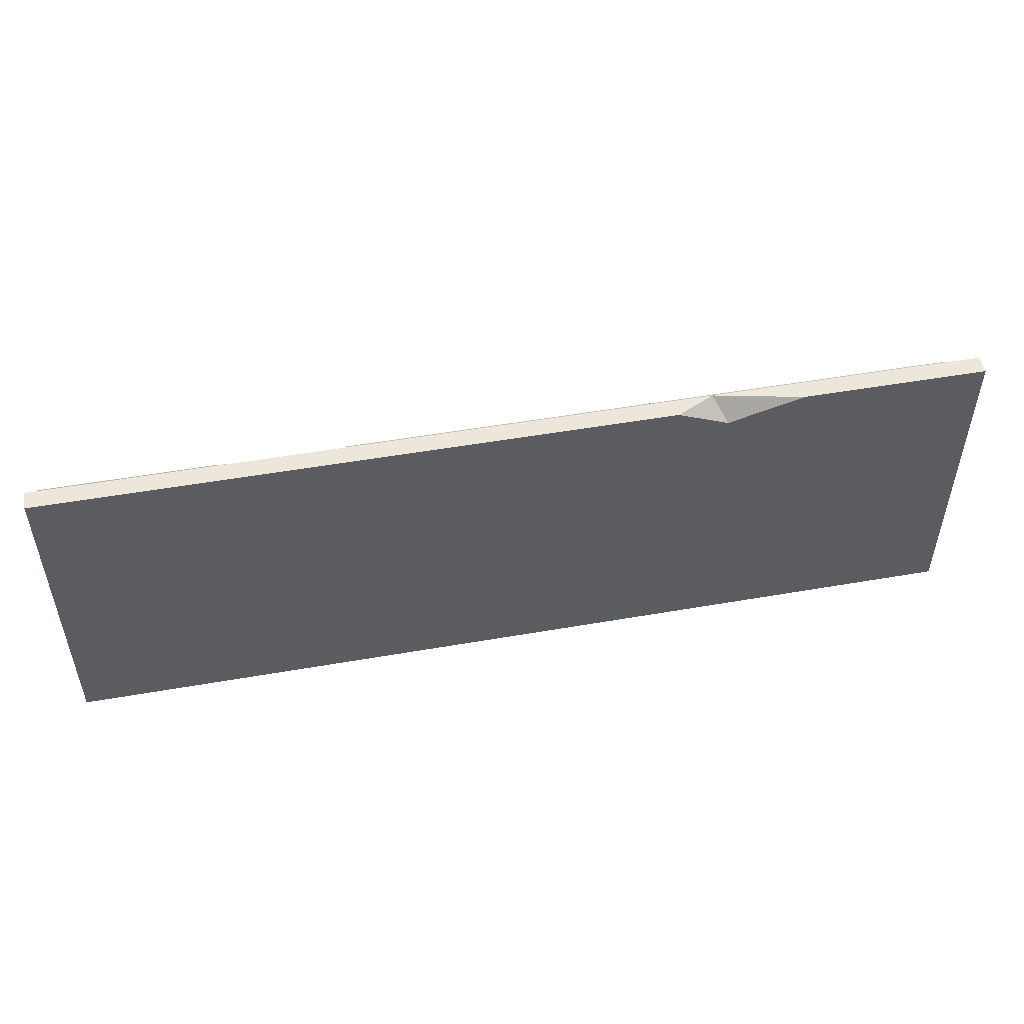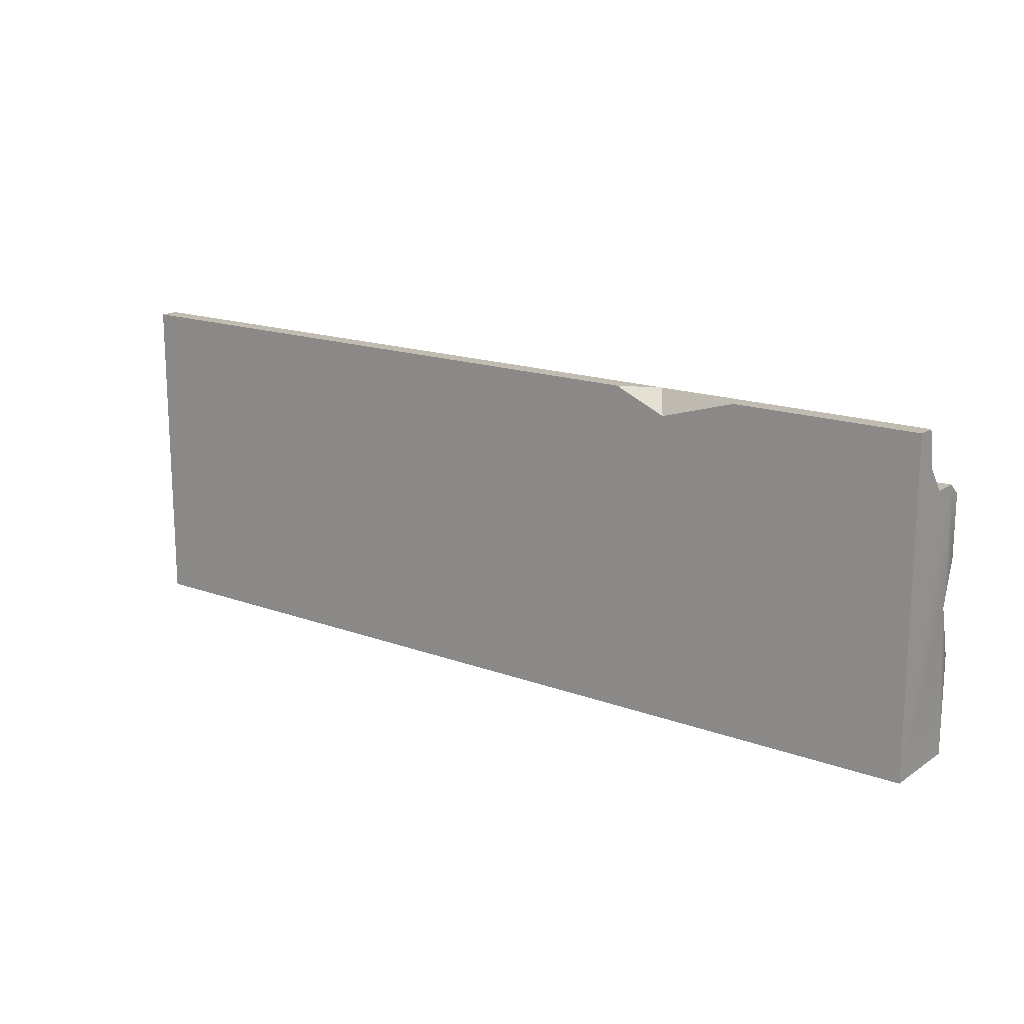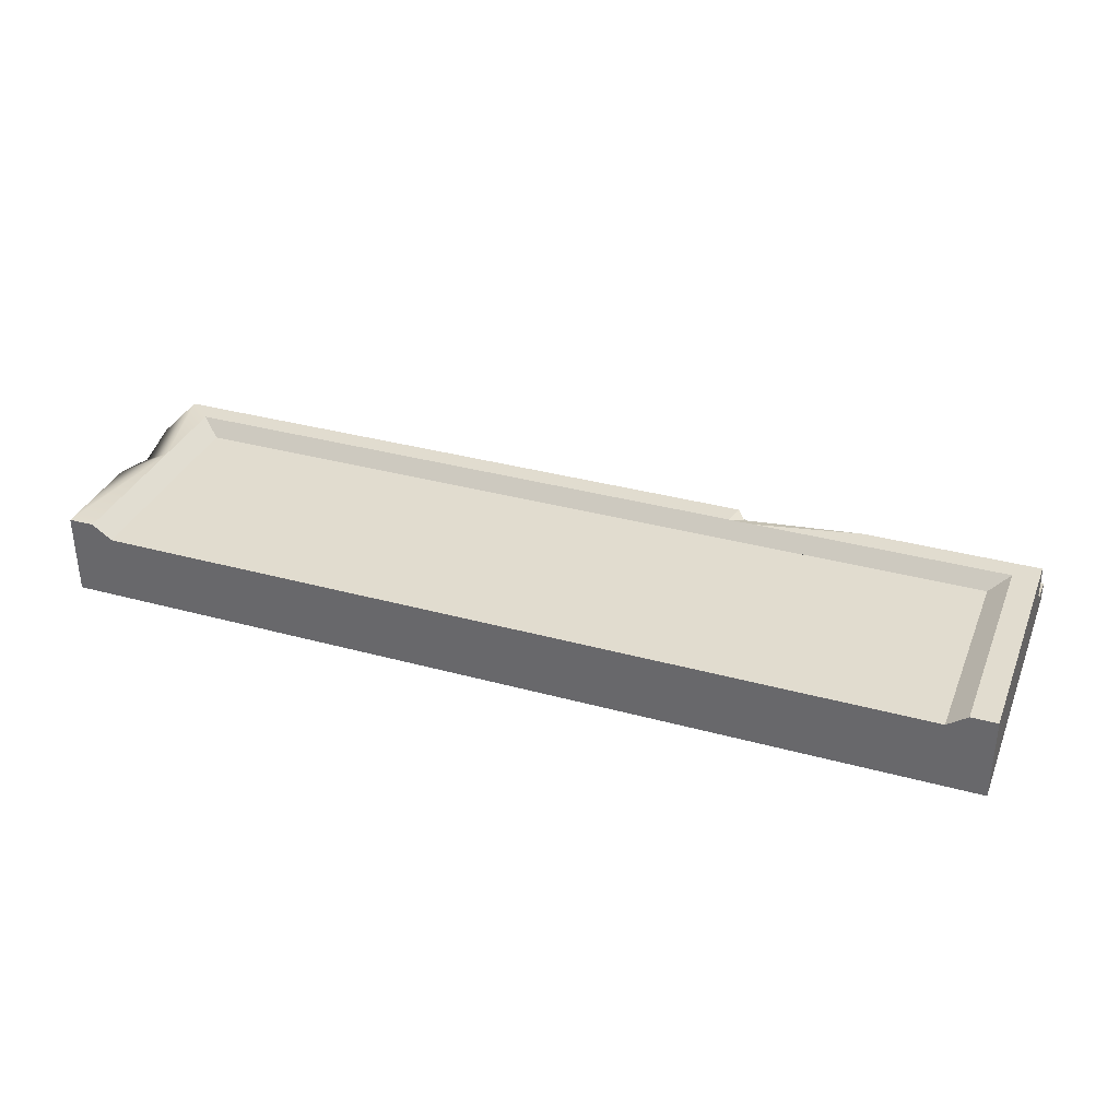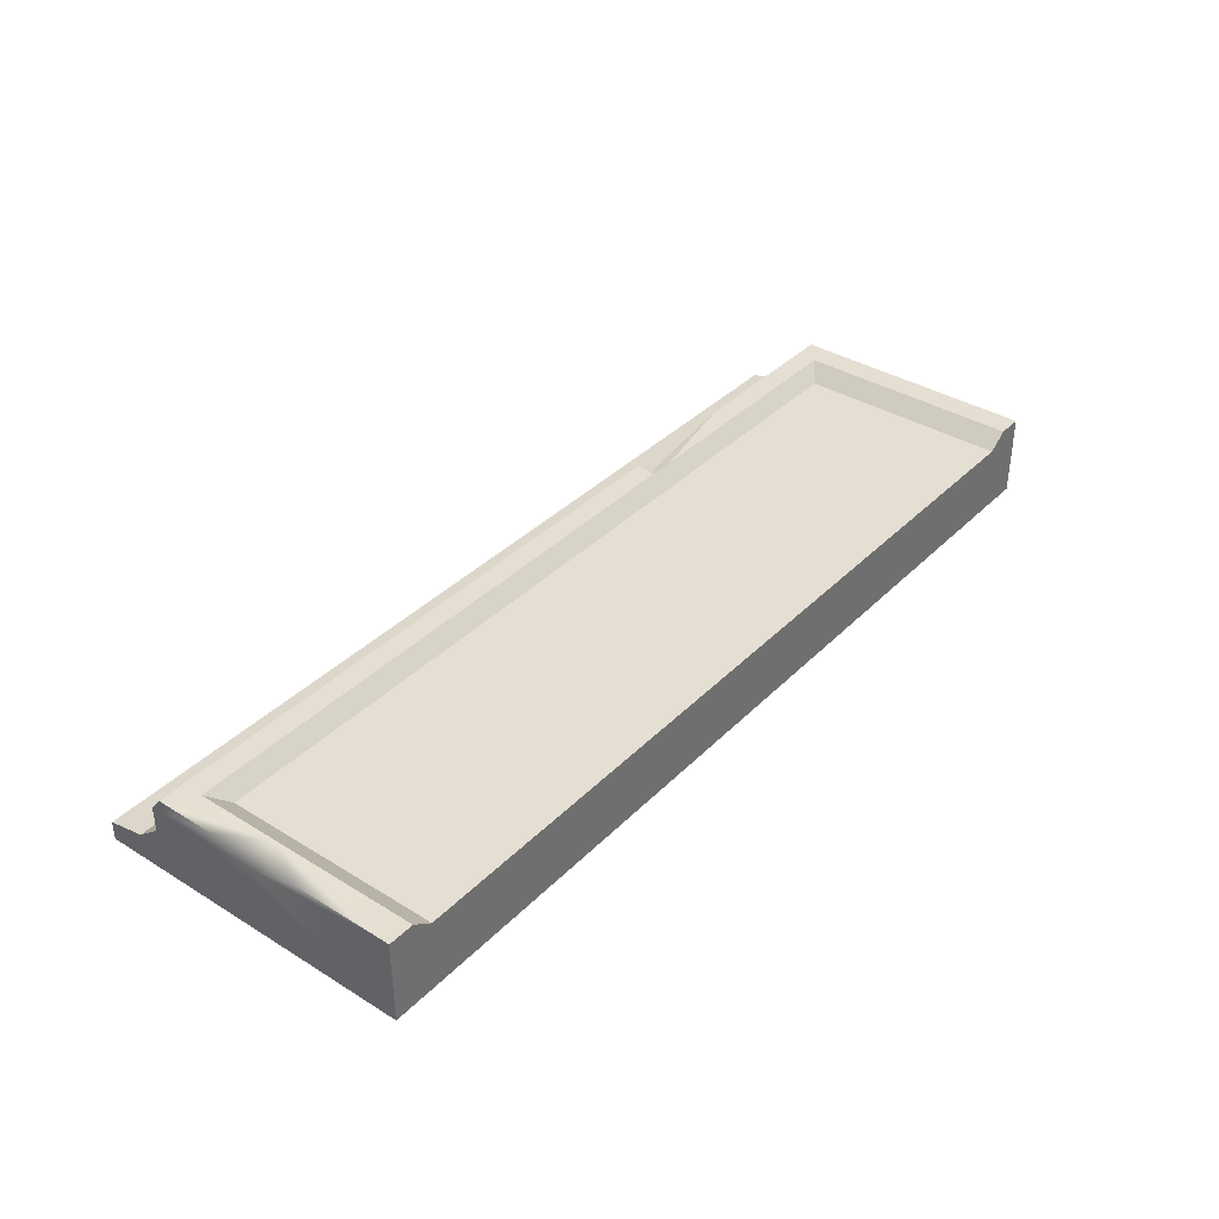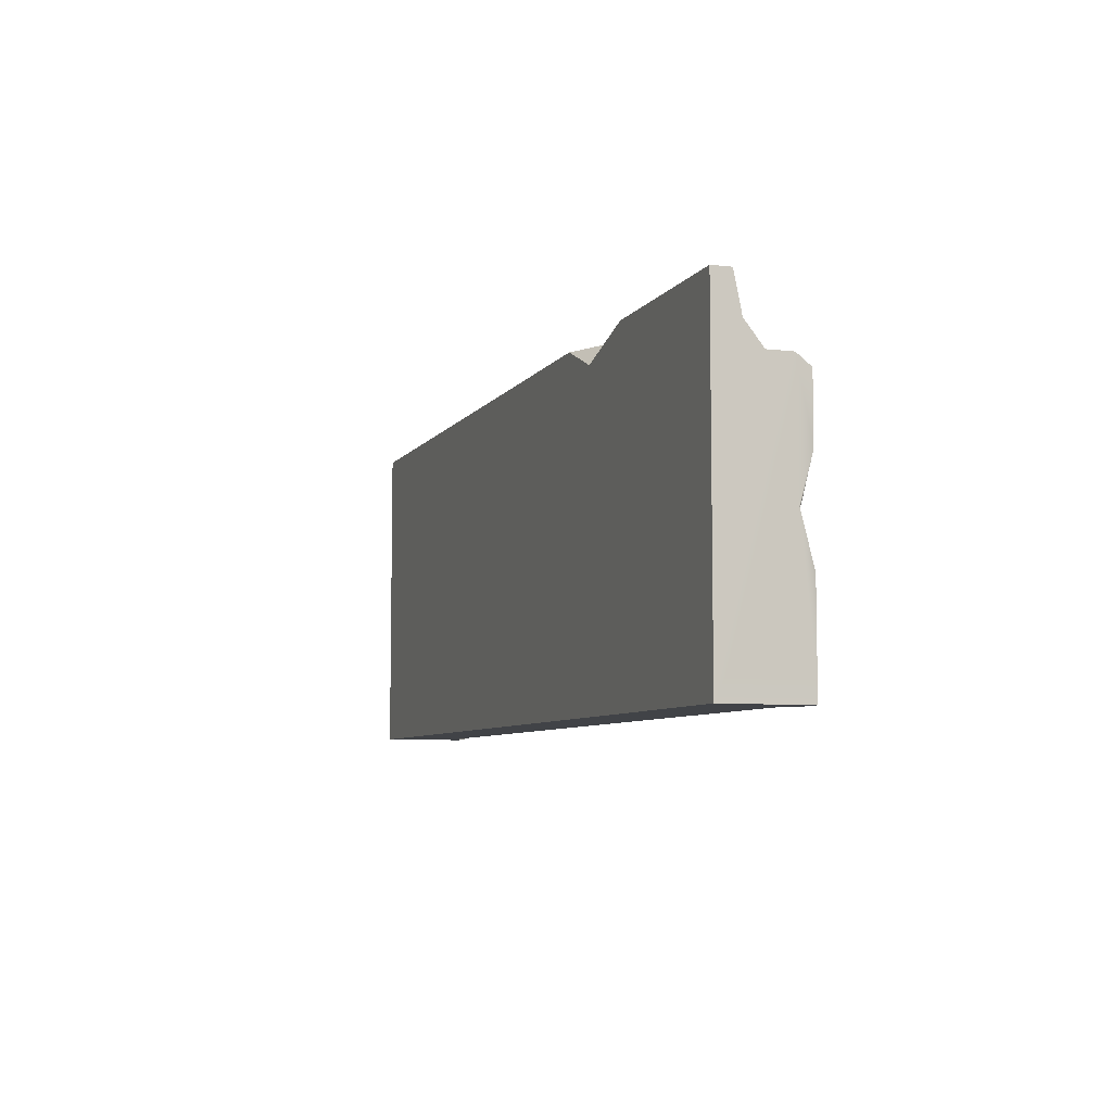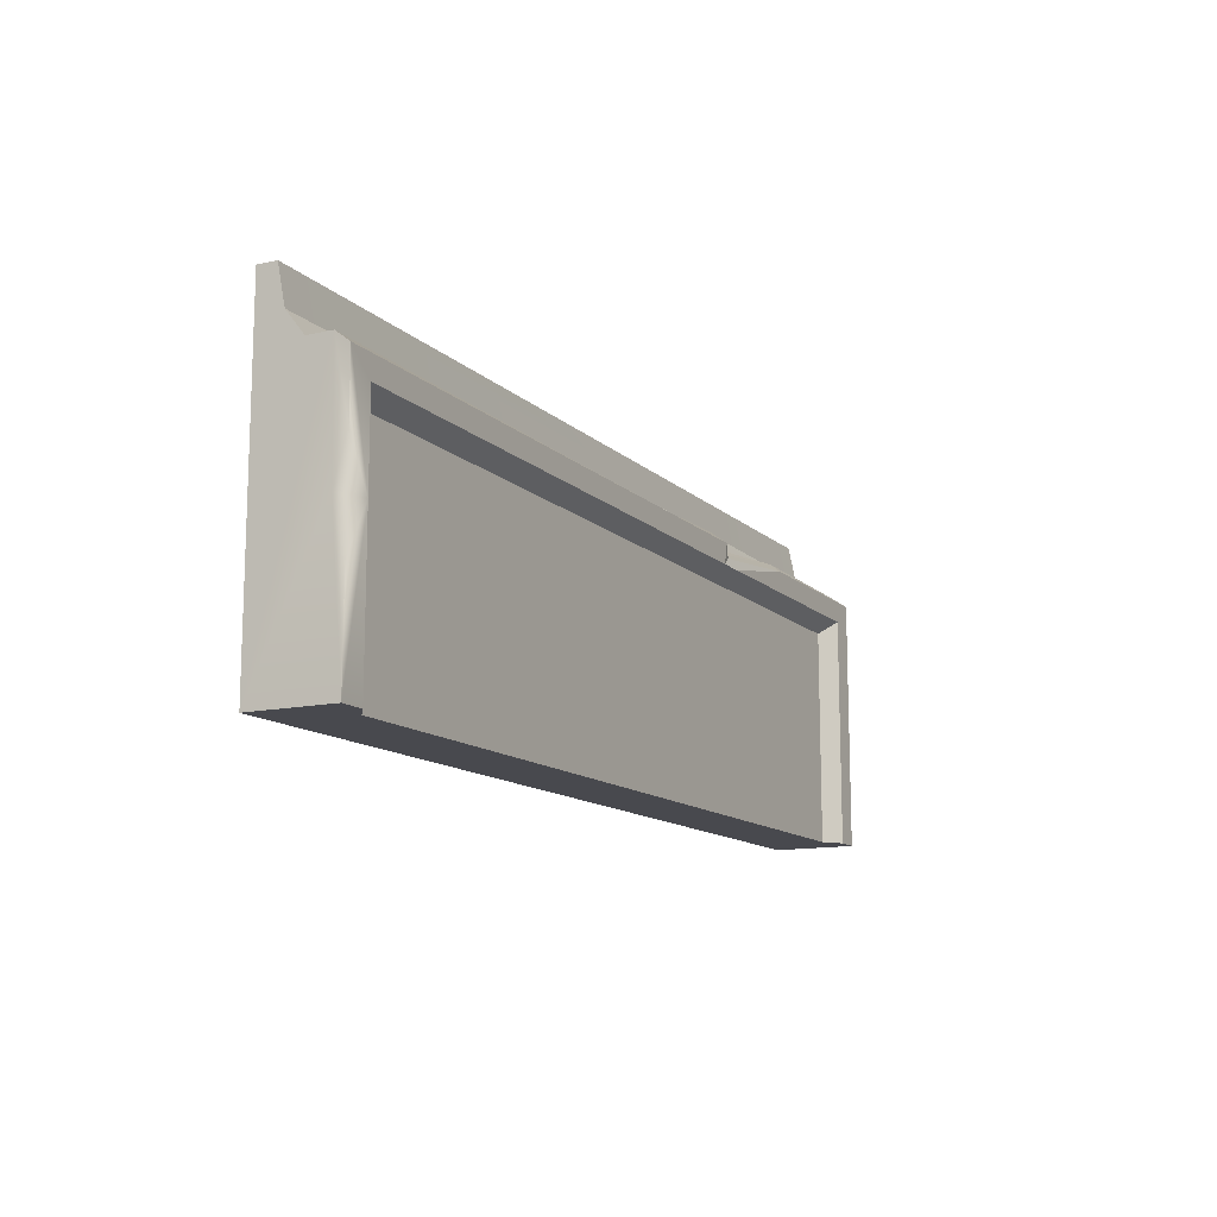
<metadata>
{"format":"obj","ext":"obj","renderer":"f3d","projection":"perspective","resolution":1024,"background":"white","views":[{"elev":50.7,"azim":-10.8,"up":"+Z"},{"elev":16.4,"azim":37.0,"up":"+Z"},{"elev":34.3,"azim":-159.7,"up":"+Y"},{"elev":37.1,"azim":128.4,"up":"+Y"},{"elev":-6.9,"azim":70.9,"up":"+Z"},{"elev":-12.7,"azim":117.3,"up":"+Z"}]}
</metadata>
<code>
v 2e-05 500 86.63
v 250 500 86.63
v 2e-05 505.1 86.63
v 250 505.1 86.63
v 2e-05 500 -0.06082
v 250 500 -0.06082
v 2e-05 507.1 76.6
v 250 507.1 76.6
v 2e-05 511.9 70.48
v 250 511.9 70.48
v 2e-05 517.4 70.96
v 250 518.5 70.48
v 2e-05 522.3 67.55
v 250 522.3 67.55
v 250 522.3 -0.06082
v 2e-05 522.3 -0.06082
v 6.919 522.3 61.86
v 243.1 522.3 61.86
v 243.1 522.3 -0.06082
v 6.919 522.3 -0.06082
v 12.24 518.5 57.87
v 237.8 518.5 57.87
v 237.8 518.5 -0.06082
v 12.24 518.5 -0.06082
v 76 522.3 61.86
v 47.27 522.3 67.55
v 45.11 518.5 70.48
v 69.86 511.9 70.48
v 82.62 518.5 70.48
v 81.8 522.3 67.55
v 83.14 522.3 61.86
v 83.79 518.5 57.87
v 82.95 522.3 61.86
v 79.32 521.4 64.23
v 74.94 515.9 67.45
v 166.8 500 86.63
v 200.6 500 86.63
v 177 505.1 86.63
v 180.5 500 80.69
v 250 522.3 51.18
v 250 522.3 26.18
v 243.1 522.3 39.22
v 250 518.9 39.41
v 134.7 522.3 61.86
v 132.7 522.3 67.55
v 163.2 515.6 70.48
v 131.7 511.9 70.48
v 60.16 505.4 78.26
v 59.28 505.1 86.63
v 59.26 500 86.63
f 49 50 36 38
f 21 32 22 23 24
f 5 6 2 37 39 36 50 1
f 2 6 4
f 5 1 3
f 48 49 38 4 8
f 4 6 8
f 5 3 7
f 47 48 8 10
f 8 6 10
f 5 7 9
f 35 28 29
f 10 6 12
f 5 9 11
f 34 35 29 30
f 43 6 15 41
f 5 11 13 16
f 33 34 30 31
f 14 40 42 18
f 16 13 17 20
f 32 33 31
f 18 42 19 23 22
f 20 17 21 24
f 23 19 15
f 20 24 16
f 16 24 5
f 23 15 6
f 24 23 6 5
f 13 26 25 17
f 11 27 26 13
f 9 28 27 11
f 46 47 10 12
f 45 46 12 14
f 44 45 14 18
f 32 31 44 18 22
f 17 25 32 21
f 32 25 33
f 25 26 34 33
f 26 27 35 34
f 27 28 35
f 38 37 2 4
f 38 39 37
f 36 39 38
f 42 41 15 19
f 42 40 43
f 42 43 41
f 12 6 43 40 14
f 31 30 45 44
f 30 29 46 45
f 29 28 47 46
f 7 48 47 28 9
f 3 49 48 7
f 1 50 49 3

</code>
